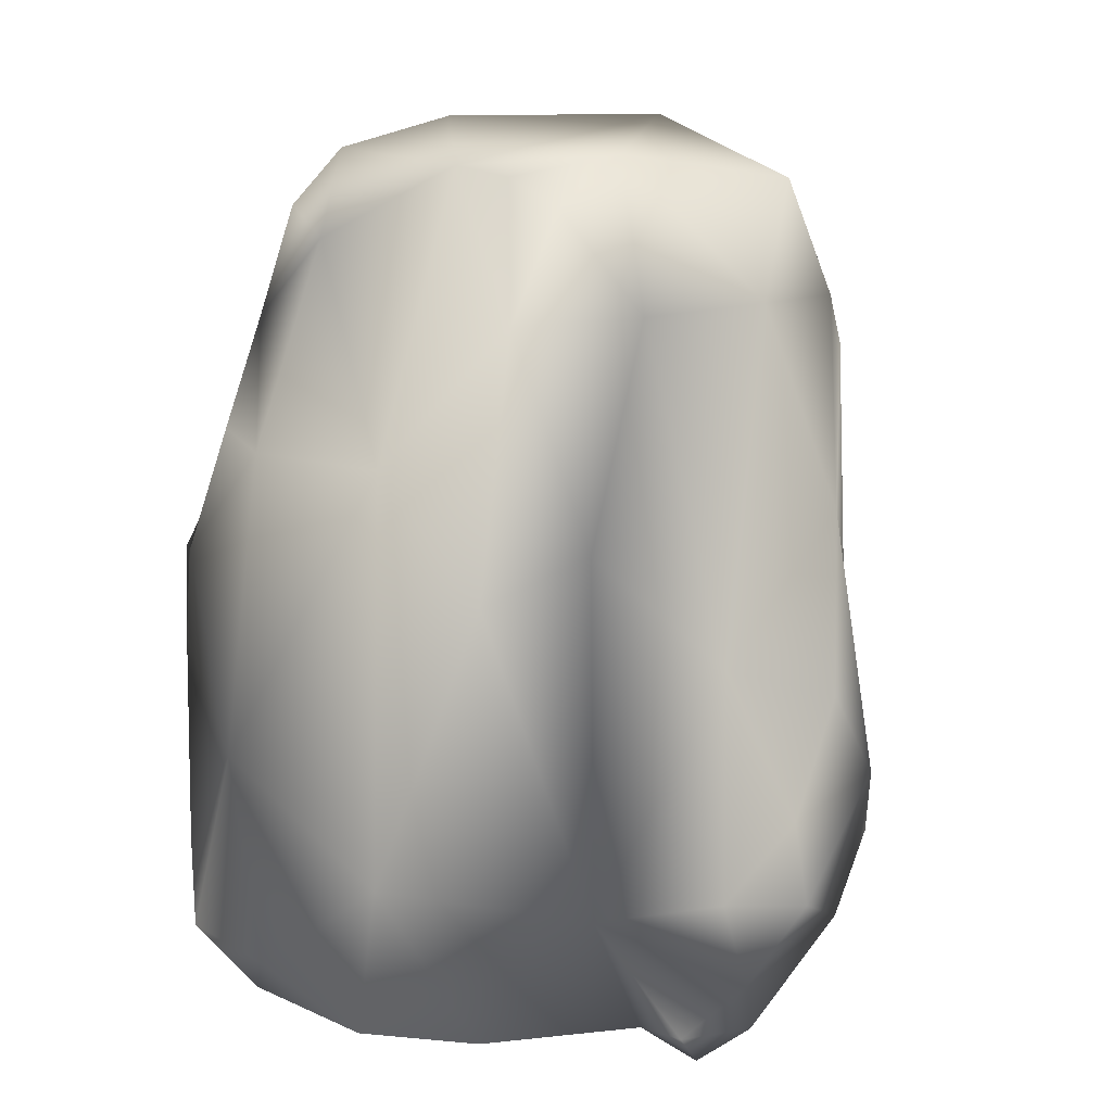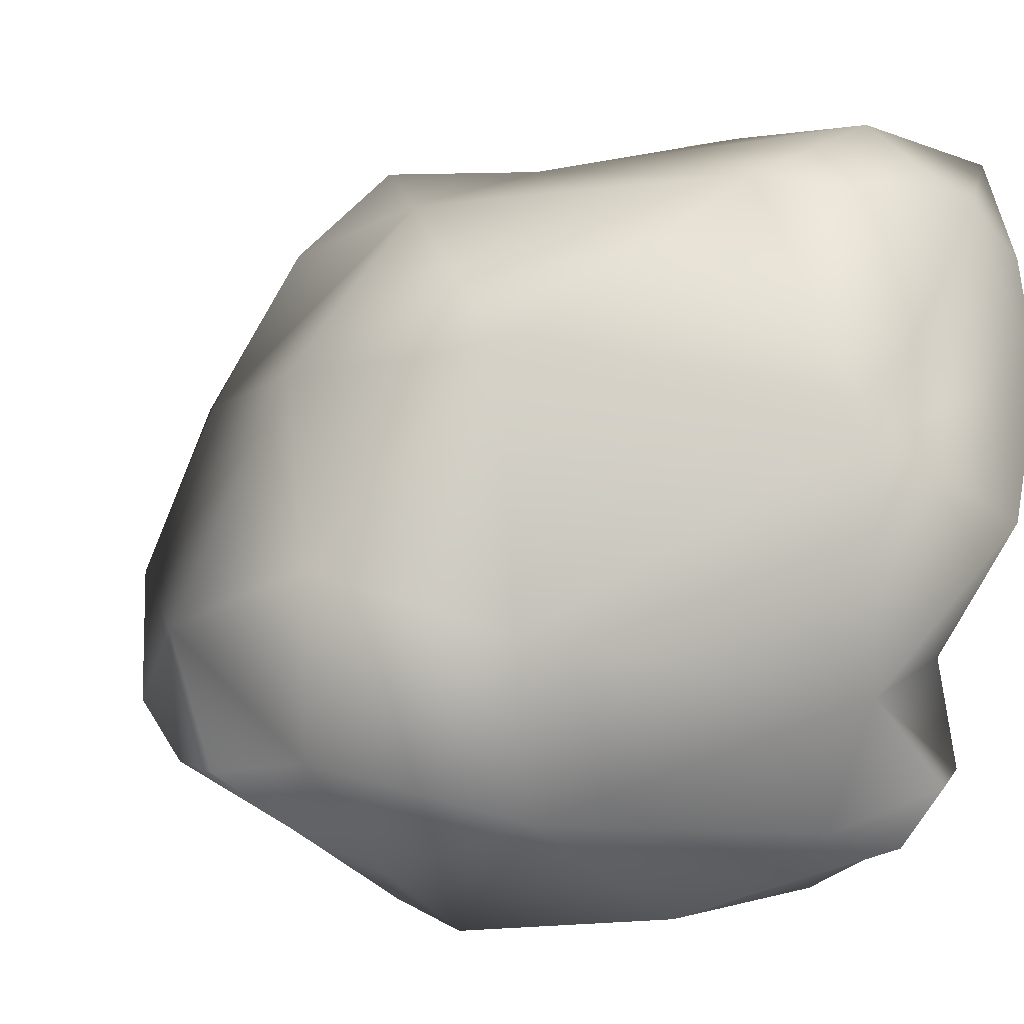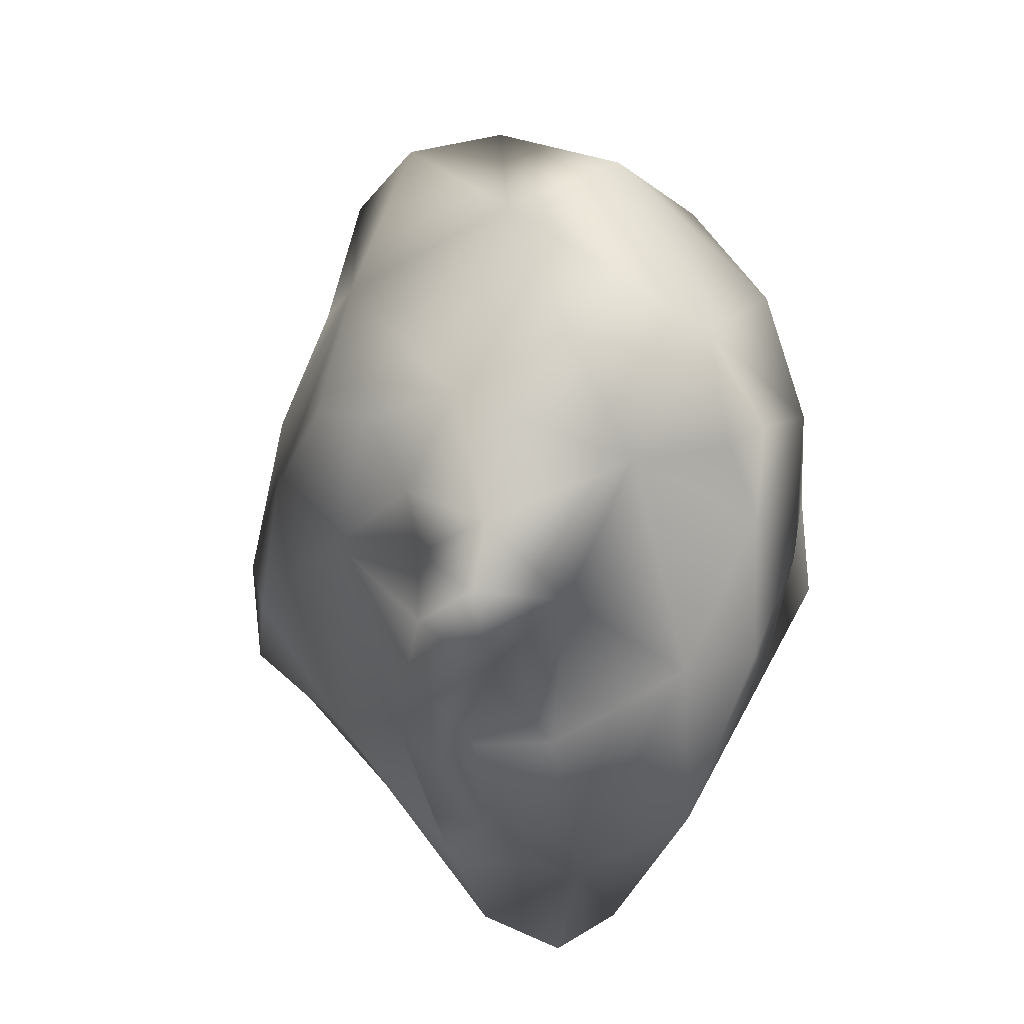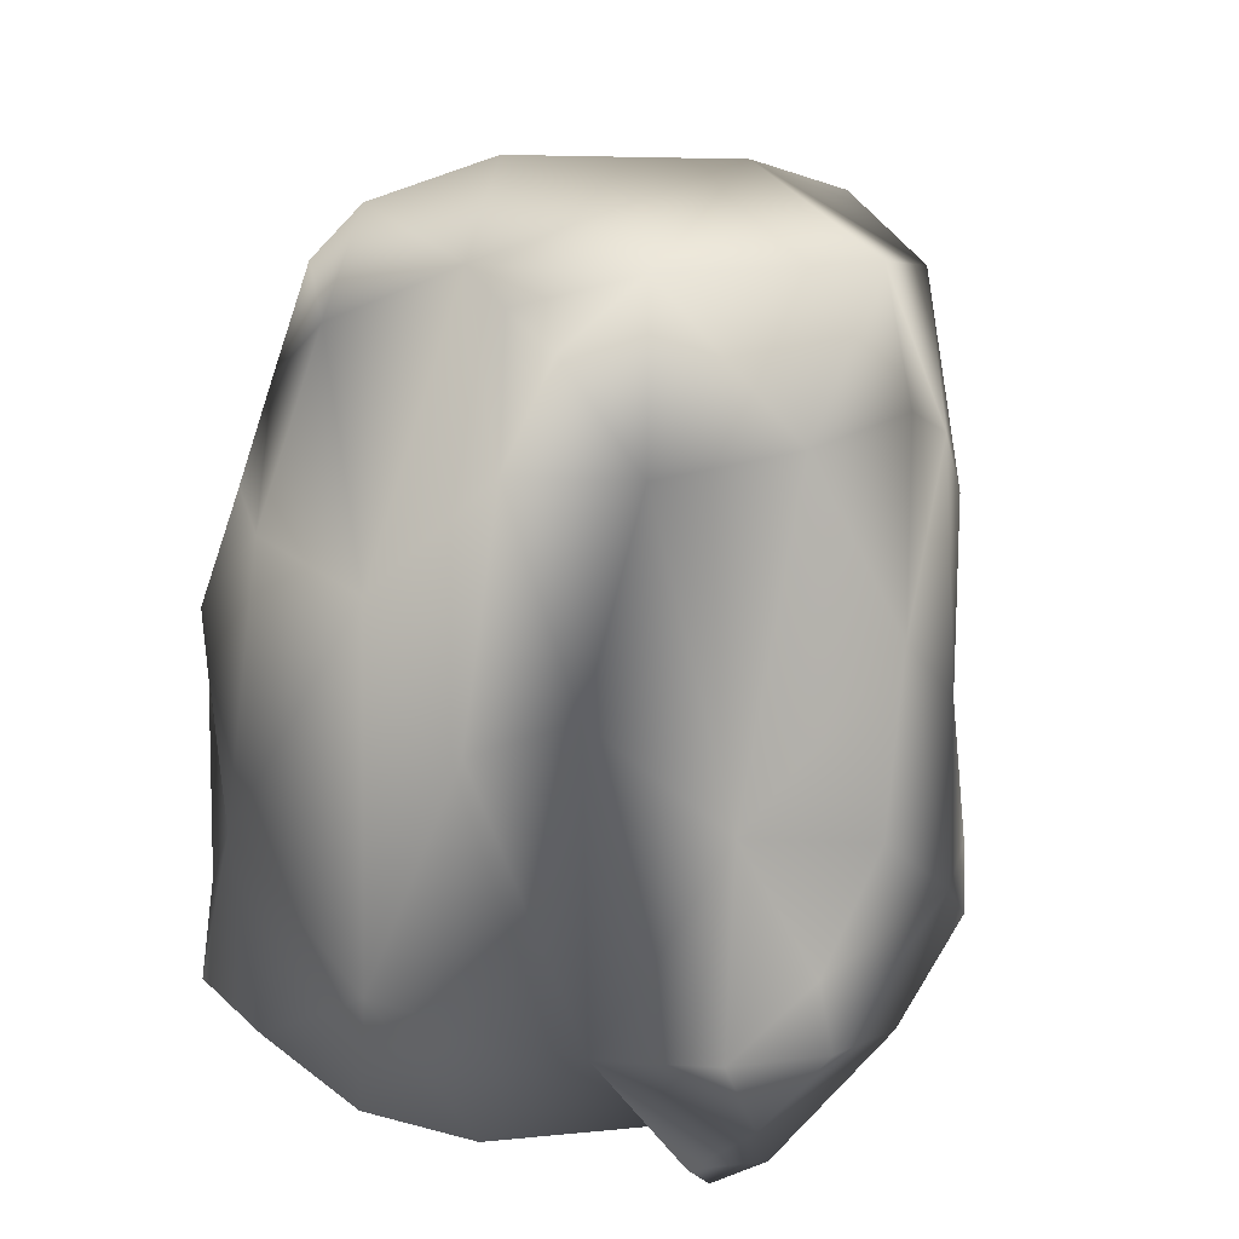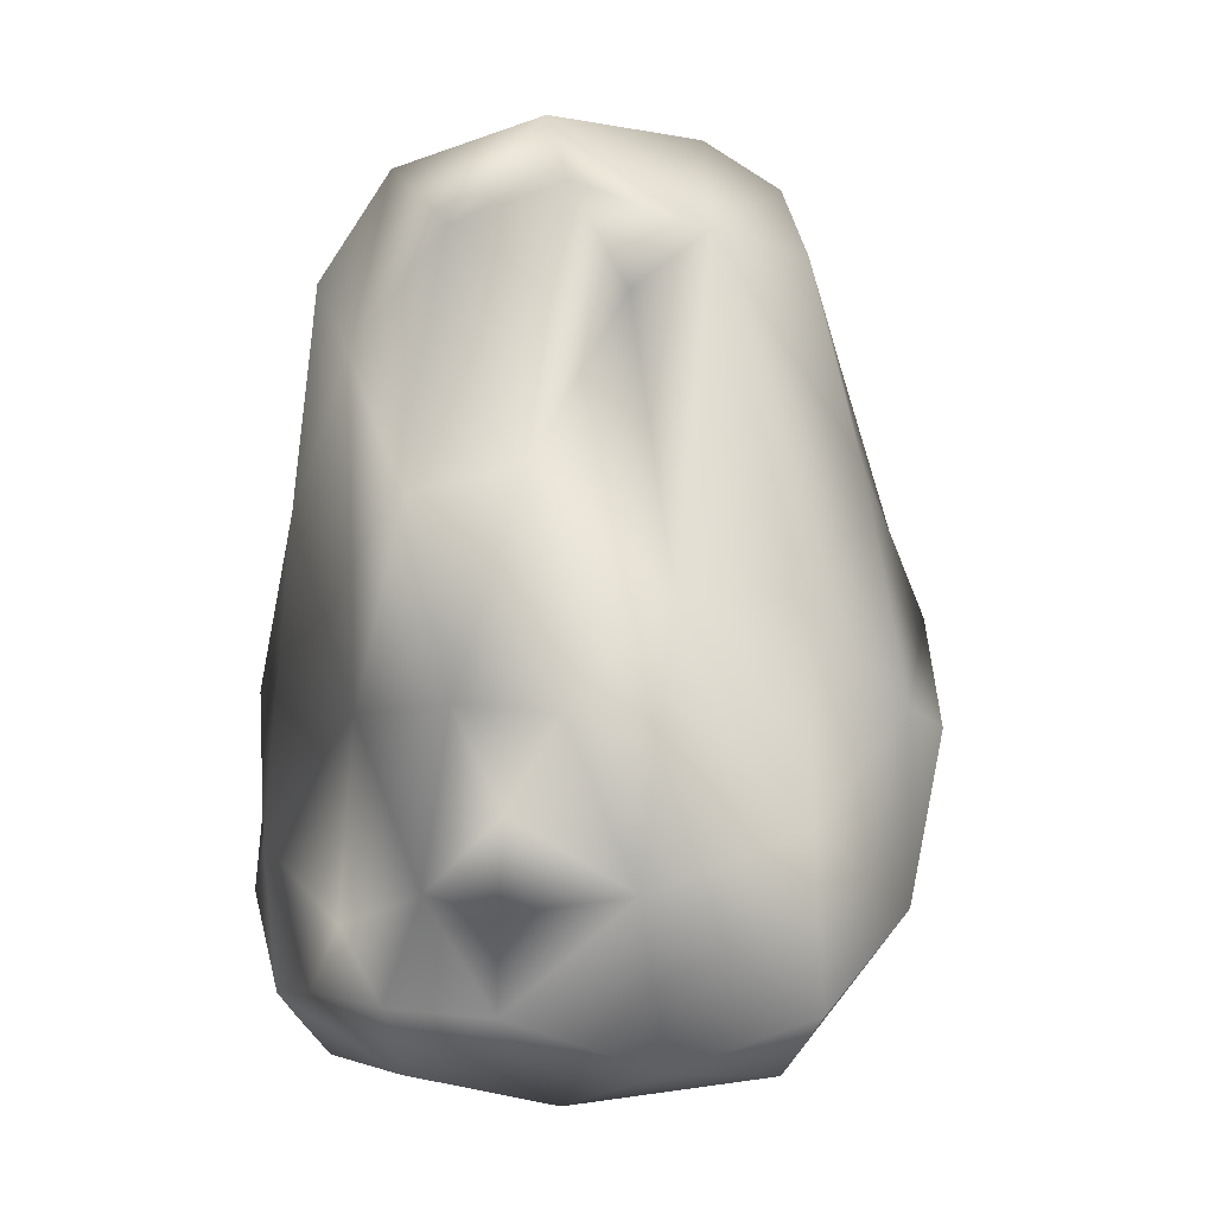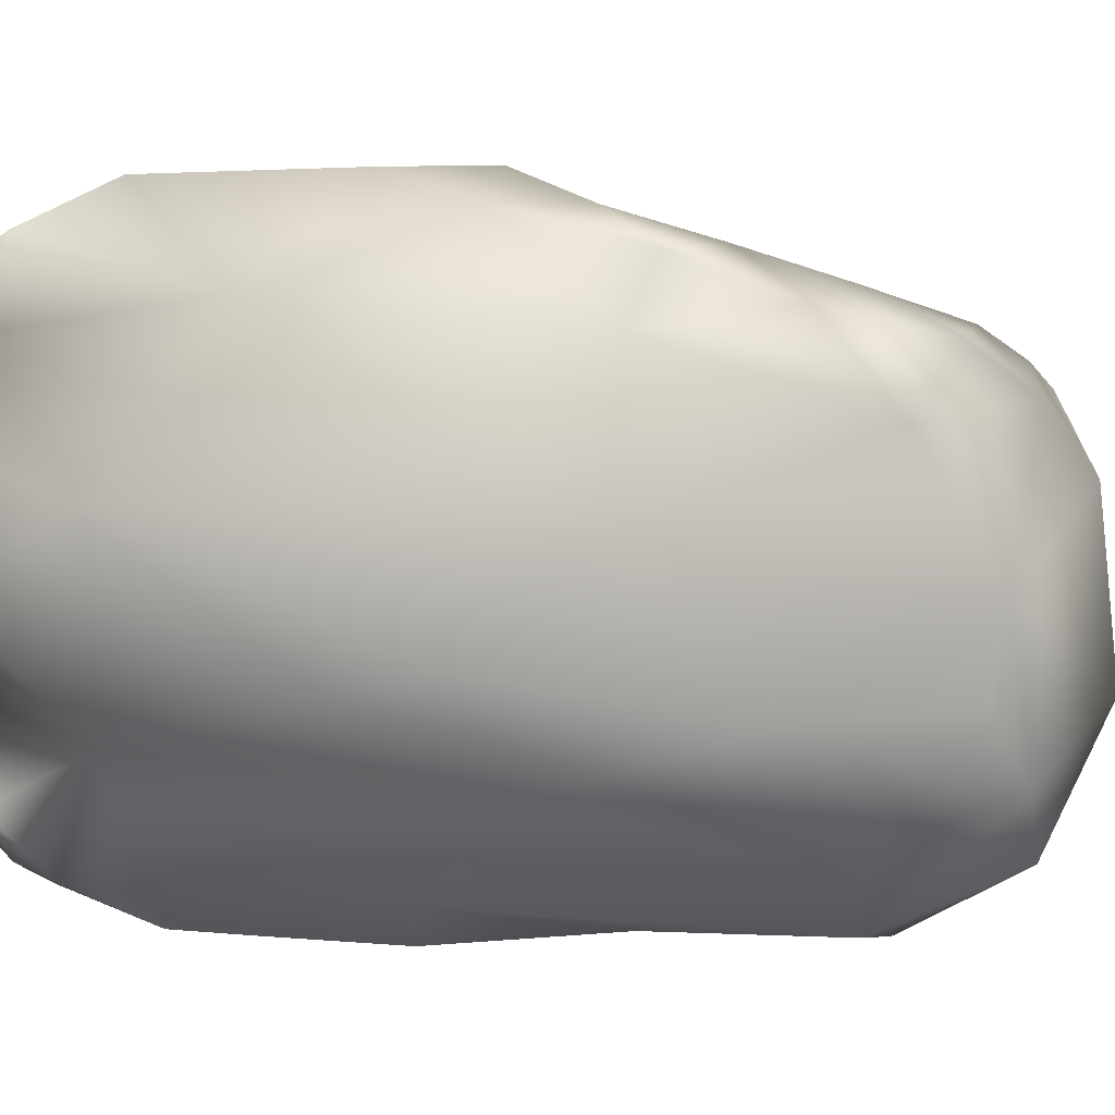
<metadata>
{"format":"obj","ext":"obj","renderer":"f3d","projection":"perspective","resolution":1024,"background":"white","views":[{"elev":19.4,"azim":105.4,"up":"+Y"},{"elev":0.8,"azim":-15.1,"up":"+Z"},{"elev":64.8,"azim":40.4,"up":"+Y"},{"elev":33.7,"azim":116.7,"up":"+Y"},{"elev":-0.7,"azim":-108.5,"up":"+Y"},{"elev":12.1,"azim":114.8,"up":"+Z"}]}
</metadata>
<code>
o RockSet05C
v -1.232 -6.955 -3.599
v 0.8638 -5.998 -4.947
v -1.562 -7.474 -1.321
v -2.767 -5.787 -4.248
v -1.779 -5.657 -5.033
v 0.004404 -3.732 -5.325
v 2.434 -7.192 -3.788
v 2.987 -7.362 -2.153
v -3.911 -6.692 -0.5523
v -2.339 -4.694 -4.751
v 3.566 -6.761 -4.066
v 4.354 -6.662 -3.115
v 4.084 -5.739 -4.077
v -2.068 -1.825 -4.47
v -3.578 -4.197 -3.902
v -3.747 -5.863 -2.912
v -4.624 -4.381 -3.148
v 3.367 -3.193 -4.637
v 3.159 -4.689 -4.827
v 4.685 -4.069 -3.813
v 4.117 -0.4802 -3.639
v 2.01 -1.581 -4.975
v -4.824 -3.074 -3.126
v -4.02 -1.64 -3.627
v 0.9361 1.093 -4.714
v -4.25 1.533 -2.656
v -3.013 1.185 -3.996
v -1.145 3.251 -4.351
v 5.064 1.461 -1.813
v 0.5303 4.448 -4.426
v -0.4472 6.031 -3.55
v 4.832 4.703 -0.5569
v 2.54 4.735 -3.779
v -0.9144 6.868 -1.343
v -2.755 4.897 -3.32
v -3.389 5.487 -1.799
v 4.341 4.854 -2.383
v 4.33 6.34 -1.124
v 2.811 6.87 -1.638
v -4.025 3.938 -1.126
v -2.574 5.043 0.5965
v 4.223 6.731 -0.3653
v 0.6372 6.947 1.671
v 3.278 6.679 0.7338
v 2.263 6.67 2.868
v 0.8729 6.104 3.076
v -0.4415 6.045 2.541
v -1.554 4.884 2.53
v 1.531 5.655 3.574
v 3.677 5.573 2.711
v 2.6 5.811 3.565
v 1.832 4.276 4.011
v 2.442 2.914 4.486
v 3.152 4.203 3.928
v -0.3386 3.359 3.579
v 3.371 2.416 4.494
v 4.261 2.345 3.645
v 2.804 1.369 4.917
v 1.809 1.147 4.699
v -1.396 0.7887 3.915
v -2.369 1.777 3.031
v 3.899 0.5405 4.973
v 3.168 0.3347 5.356
v 0.2992 -1.761 4.692
v -1.886 -0.4847 4.239
v -1.856 -2.115 4.562
v 3.434 -1.132 5.316
v -3.019 -1.752 3.471
v -2.125 -4.755 3.897
v 4.057 -4.393 5.147
v -3.97 -6.006 1.736
v 1.821 -6.194 4.258
v 4.545 -6.67 3.898
v -1.696 -7.192 2.014
v -5.121 -4.152 -1.351
v -4.448 -3.38 1.386
v -3.958 -0.1494 1.446
v -5.123 -1.754 -2.428
v -4.865 -0.1767 -0.7888
v 2.897 -7.562 1.049
v 5.11 -6.792 -0.0504
v 5.397 -6.729 1.85
v 5.79 -3.993 1.375
v 5.065 -4.431 -1.878
v 3.915 -7.268 -3.278
v 5.675 -5.562 3.325
v 5.199 -2.284 3.92
v 5.333 -5.226 4.565
v 5.528 0.6657 -0.2666
v 5.15 2.511 1.387
f 35 26 36
f 79 41 40
f 82 86 73
f 5 6 2
f 85 7 11
f 70 88 87
f 33 37 21
f 79 76 77
f 70 73 88
f 74 3 80
f 39 42 38
f 46 45 43
f 46 43 47
f 8 12 84
f 64 60 65
f 34 41 43
f 20 18 21
f 31 34 39
f 52 49 55
f 76 69 68
f 75 17 16
f 30 28 31
f 87 86 83
f 56 57 54
f 12 8 85
f 9 71 75
f 69 74 72
f 23 78 24
f 62 63 67
f 51 45 49
f 6 10 14
f 35 27 26
f 26 24 78
f 78 23 75
f 75 79 78
f 79 40 26
f 26 40 36
f 36 34 35
f 34 31 35
f 78 79 26
f 79 77 41
f 82 83 86
f 86 88 73
f 73 80 82
f 80 81 82
f 2 13 11
f 11 7 2
f 7 1 2
f 1 5 2
f 85 8 7
f 29 84 21
f 21 84 20
f 84 13 20
f 13 19 20
f 21 37 29
f 37 39 38
f 38 42 32
f 42 44 32
f 37 38 32
f 29 37 32
f 44 50 90
f 57 56 62
f 44 90 32
f 50 57 90
f 87 83 90
f 57 62 87
f 62 67 87
f 88 86 87
f 87 90 57
f 67 70 87
f 70 72 73
f 3 1 8
f 1 7 8
f 8 81 80
f 74 9 3
f 73 72 80
f 72 74 80
f 8 80 3
f 12 85 11
f 11 13 12
f 13 84 12
f 89 32 90
f 84 89 83
f 89 90 83
f 83 82 81
f 84 83 81
f 81 8 84
f 64 55 60
f 60 61 65
f 43 45 44
f 44 45 50
f 44 34 43
f 34 36 41
f 36 40 41
f 41 48 47
f 41 47 43
f 20 19 18
f 34 44 39
f 44 42 39
f 39 37 33
f 33 31 39
f 68 69 66
f 69 72 64
f 66 69 64
f 72 70 64
f 70 67 64
f 63 62 58
f 62 56 58
f 67 63 59
f 64 67 59
f 64 65 66
f 61 60 55
f 48 61 55
f 55 64 59
f 58 53 59
f 63 58 59
f 48 55 47
f 46 47 55
f 49 45 46
f 49 46 55
f 54 50 51
f 53 54 52
f 54 51 52
f 52 51 49
f 59 52 55
f 61 48 41
f 41 77 61
f 77 76 68
f 61 77 68
f 76 79 75
f 75 71 76
f 71 69 76
f 68 66 65
f 68 65 61
f 4 10 5
f 5 1 4
f 1 3 16
f 4 1 16
f 3 9 16
f 9 75 16
f 75 23 17
f 17 15 16
f 32 89 29
f 89 84 29
f 27 35 28
f 35 31 28
f 33 21 25
f 21 18 22
f 25 21 22
f 18 19 6
f 19 13 2
f 6 19 2
f 6 25 22
f 6 22 18
f 25 28 30
f 25 30 33
f 24 26 27
f 17 23 15
f 23 24 15
f 14 15 24
f 28 14 27
f 27 14 24
f 33 30 31
f 53 52 59
f 57 50 54
f 54 53 56
f 53 58 56
f 9 74 71
f 69 71 74
f 51 50 45
f 25 6 14
f 6 5 10
f 10 4 15
f 4 16 15
f 15 14 10
f 14 28 25

</code>
